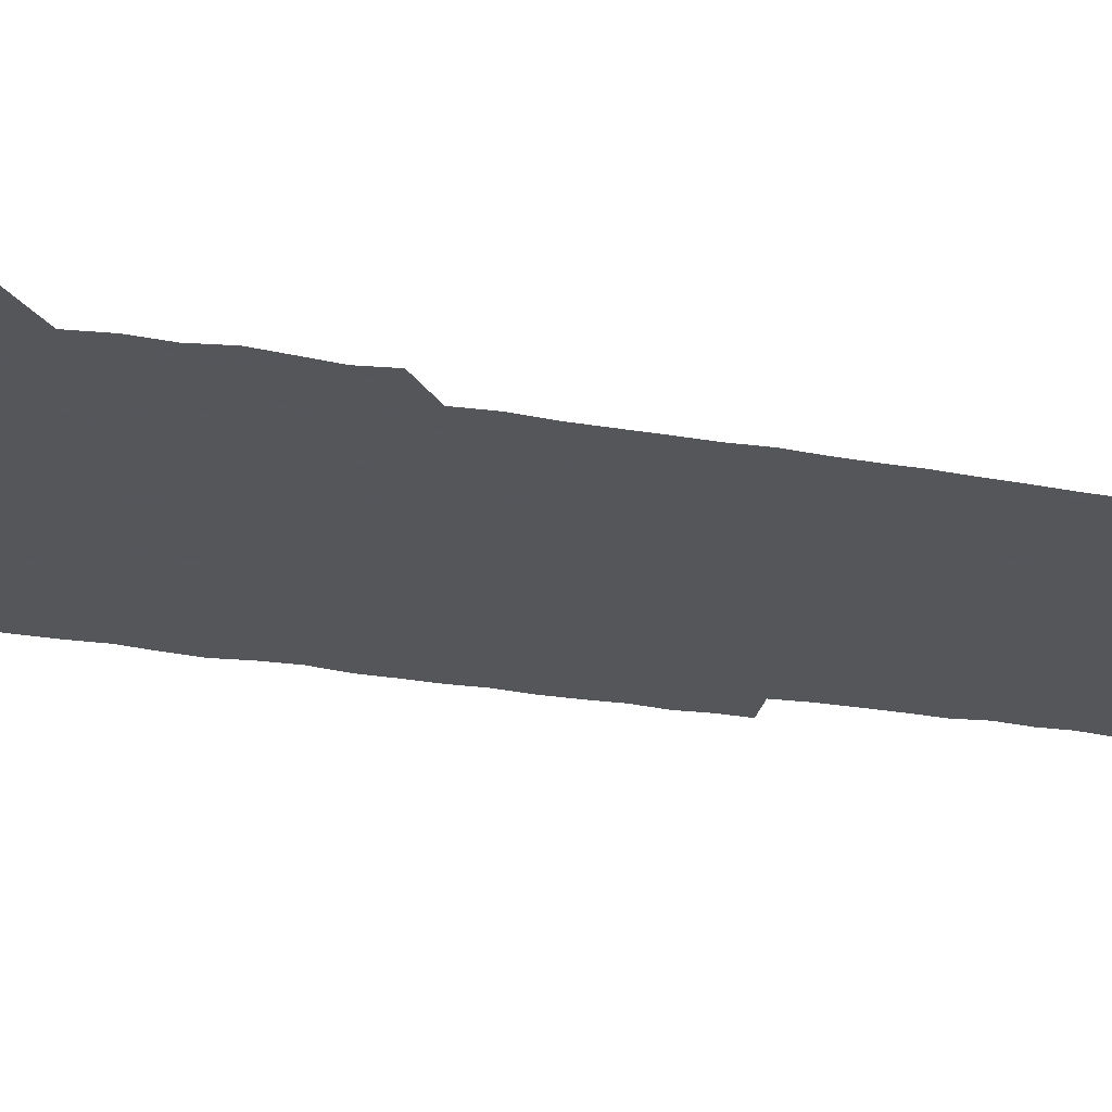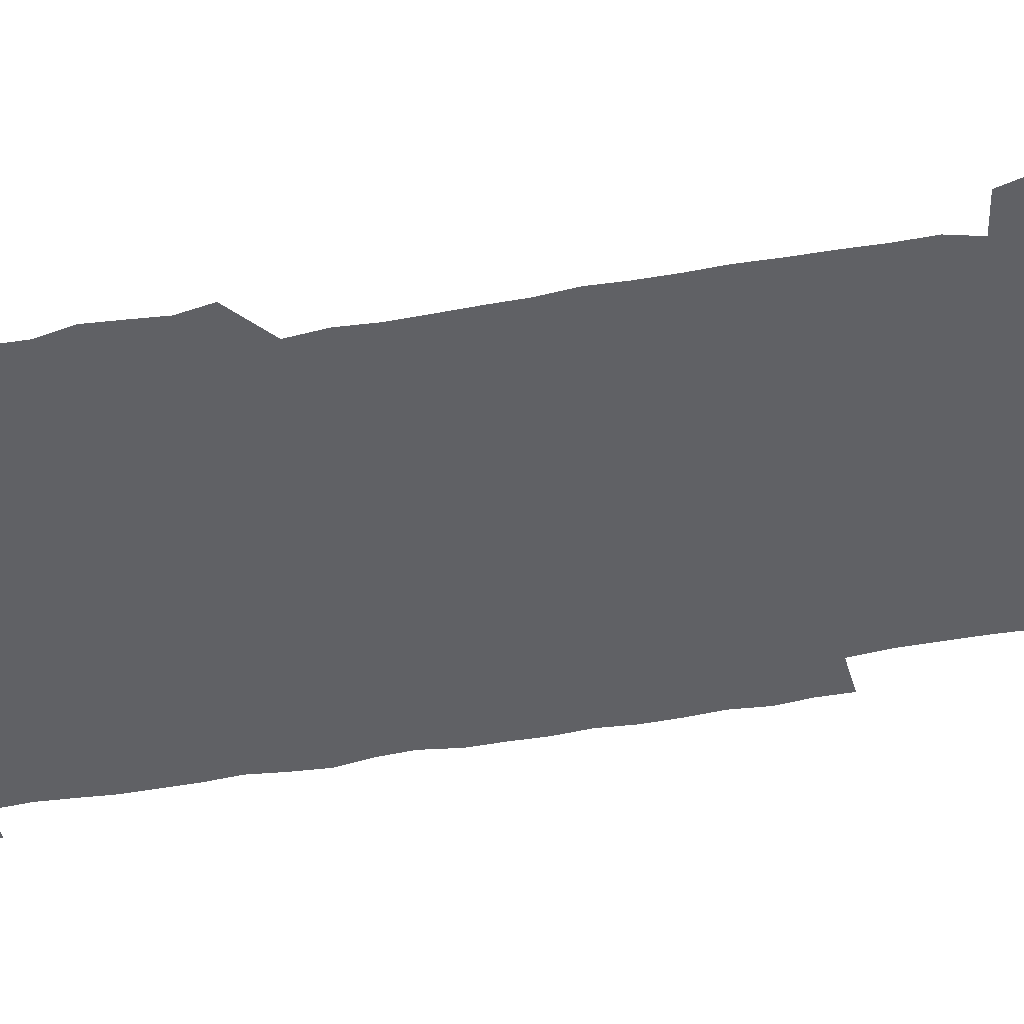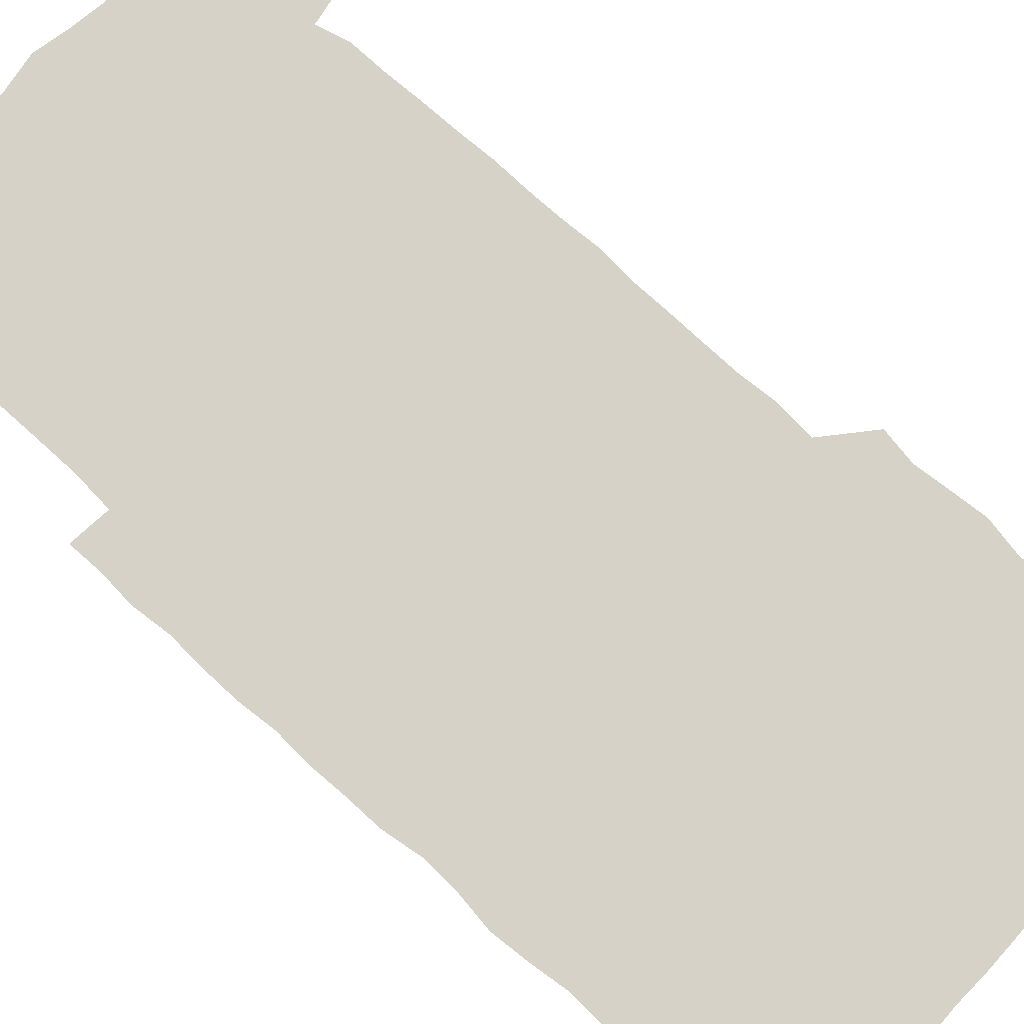
<metadata>
{"format":"obj","ext":"obj","renderer":"f3d","projection":"perspective","resolution":1024,"background":"white","views":[{"elev":-25.1,"azim":-106.1,"up":"+Z"},{"elev":-48.5,"azim":-78.5,"up":"+Z"},{"elev":77.6,"azim":132.2,"up":"+Z"}]}
</metadata>
<code>
v 447.7 558.5 0
v 449.1 571.8 0
v 450.3 585.9 0
v 450.1 600.3 0
v 463.5 164.5 0
v 464.9 178.5 0
v 465.7 193.6 0
v 463.6 206.4 0
v 467.2 220.1 0
v 462.1 451.2 0
v 464.4 465.7 0
v 463.1 480.3 0
v 461.9 494.7 0
v 464.7 510.1 0
v 464.1 525.6 0
v 466.3 541.6 0
v 465.8 556.6 0
v 466.4 570.8 0
v 466.2 585.1 0
v 465.2 599.7 0
v 477.7 166.4 0
v 481.1 181.4 0
v 483.8 196.2 0
v 480.9 208.5 0
v 483.8 223.1 0
v 480.5 236.2 0
v 480.5 251.9 0
v 479.8 267.3 0
v 479.5 283 0
v 478.9 298.2 0
v 479.2 313.5 0
v 478.9 328.6 0
v 478.1 343.2 0
v 479.2 358.3 0
v 479.2 373.5 0
v 479.4 389 0
v 479.4 404.7 0
v 478.4 420.2 0
v 479.6 436.1 0
v 479.1 451.1 0
v 480.9 466 0
v 479 480.9 0
v 481.2 495.9 0
v 481.4 510.8 0
v 480.1 525.7 0
v 482.5 540.7 0
v 481.5 555.9 0
v 481.1 570.6 0
v 481.2 584.5 0
v 492.7 166.8 0
v 495.8 182 0
v 495.8 195.4 0
v 496.4 209.7 0
v 498.1 225.6 0
v 495.5 239 0
v 497.5 255.5 0
v 496.8 270.3 0
v 497.3 285.8 0
v 497.4 300.9 0
v 496.6 315.6 0
v 496.3 330.5 0
v 496.4 345.6 0
v 496 360.3 0
v 496.8 375.8 0
v 496.9 390.8 0
v 496.2 405.7 0
v 496.4 421 0
v 496.3 436.1 0
v 495.7 451.1 0
v 496.6 466.2 0
v 497 481.2 0
v 496.4 496 0
v 497.4 510.9 0
v 496.9 525.8 0
v 497.2 540.5 0
v 498.1 554.7 0
v 496.5 570.3 0
v 495.4 585.5 0
v 506.8 165.1 0
v 510 181.1 0
v 509.7 195 0
v 514.1 213.8 0
v 513.6 227.6 0
v 512.7 241.9 0
v 512.2 256.3 0
v 512.2 271.4 0
v 513.1 287.1 0
v 511.8 301.2 0
v 511.6 316.1 0
v 512 331.4 0
v 510.7 345.9 0
v 511.4 361 0
v 512.9 377 0
v 512.3 391.4 0
v 512 406.2 0
v 511.4 421 0
v 512.1 436.3 0
v 512.3 451.3 0
v 512.1 466.2 0
v 512.4 481.1 0
v 512 496 0
v 511.7 510.9 0
v 511.9 525.7 0
v 511.9 540.4 0
v 512.2 554.9 0
v 511.7 569.7 0
v 510 586.4 0
v 523.9 166.4 0
v 525.3 181.4 0
v 527.1 198.4 0
v 528.1 214.1 0
v 527.2 227.1 0
v 528.7 243.5 0
v 526.9 256.8 0
v 527.2 272 0
v 527.2 286.9 0
v 527 301.6 0
v 526.1 316 0
v 527.5 332.3 0
v 527.5 347 0
v 526.5 361.4 0
v 526.7 376.4 0
v 527.2 391.6 0
v 526.9 406.2 0
v 527.1 421.1 0
v 525.9 436 0
v 527 451.4 0
v 527.1 466.3 0
v 527 481.1 0
v 527.1 495.9 0
v 526.8 510.8 0
v 526.6 525.6 0
v 527.5 540 0
v 526.9 555 0
v 526.2 570.3 0
v 524.3 587.5 0
v 538.7 164.3 0
v 541.3 183.2 0
v 541.6 198.1 0
v 541.7 212.5 0
v 542.3 228.5 0
v 542.2 242.9 0
v 541.6 256.7 0
v 542 271.7 0
v 542.2 287.1 0
v 541.8 301.9 0
v 541.5 316.8 0
v 541.6 331.8 0
v 541.8 347 0
v 541.6 361.7 0
v 541.5 376.5 0
v 541.4 391.2 0
v 540.7 405.5 0
v 542.3 421.7 0
v 541.4 436.3 0
v 541.8 451.4 0
v 541.7 466.2 0
v 540.8 481.1 0
v 541.8 496.1 0
v 541.5 510.9 0
v 542.2 525.5 0
v 541.6 540.8 0
v 541.6 555.3 0
v 541.2 570.4 0
v 540.2 586.2 0
v 553.7 161.1 0
v 555.6 181.5 0
v 555.9 196.6 0
v 556.3 212.6 0
v 556.6 228.2 0
v 556.4 242.4 0
v 556.9 257.5 0
v 556.3 270.9 0
v 556.8 288.2 0
v 556.4 302 0
v 556.2 316.7 0
v 556.2 331.6 0
v 556.3 346.6 0
v 556.2 361.6 0
v 556.2 376.5 0
v 556.3 391.2 0
v 556.4 406.5 0
v 556.5 421.5 0
v 556.4 436.3 0
v 556.5 451.5 0
v 556.7 466.3 0
v 556.2 481.2 0
v 556.7 496 0
v 556.3 510.9 0
v 556.5 525.5 0
v 556.5 540.4 0
v 556.4 555.3 0
v 556.2 570.1 0
v 555.2 586.7 0
v 569.6 163.5 0
v 570.8 182.4 0
v 571 198.2 0
v 571.2 214.1 0
v 571.1 227.7 0
v 571 243.5 0
v 571 257.3 0
v 570.8 270.9 0
v 571 288.1 0
v 571.3 302.3 0
v 571.1 316.8 0
v 571.1 332.1 0
v 571 346.8 0
v 570.9 361.8 0
v 570.5 375.8 0
v 571.4 392 0
v 571.2 406.6 0
v 571.2 421.3 0
v 571.1 436.2 0
v 571.1 451 0
v 571.3 466.5 0
v 571.2 481.2 0
v 571.2 496 0
v 571.2 510.8 0
v 571 525.8 0
v 571.4 540.1 0
v 571 556 0
v 571.1 570.5 0
v 570.4 586.8 0
v 585.7 163.7 0
v 585.6 182.4 0
v 586.1 196.5 0
v 585.7 212.7 0
v 585.6 228.2 0
v 585.8 242.3 0
v 585.4 257.2 0
v 585.6 271.1 0
v 586.3 286 0
v 585.9 302.4 0
v 585.8 316.7 0
v 585.7 332 0
v 585.8 347 0
v 585.6 362.1 0
v 585.8 377.2 0
v 585.8 391.9 0
v 585.7 406.9 0
v 586 421.3 0
v 585.9 436.3 0
v 585.8 451.1 0
v 585.8 466.2 0
v 586 481.1 0
v 586 496 0
v 585.9 510.8 0
v 585.9 525.6 0
v 586 540.7 0
v 586.3 555.2 0
v 586.1 570.4 0
v 585.8 586.3 0
v 601.5 163 0
v 600.8 180.3 0
v 600.9 196.2 0
v 600.1 213.7 0
v 600.4 227.5 0
v 600.4 242.1 0
v 600.3 256.9 0
v 600.1 272.8 0
v 601 286 0
v 600.4 302.5 0
v 600.4 317 0
v 600.6 331.3 0
v 600.2 347.6 0
v 600.2 362.4 0
v 600.2 377.1 0
v 600.3 391.9 0
v 600.6 406.6 0
v 600.4 421.6 0
v 600.4 436.3 0
v 600.5 451 0
v 600.8 465.6 0
v 600.8 481 0
v 600.7 496 0
v 600.6 510.8 0
v 600.7 525.7 0
v 600.8 540.5 0
v 601.1 555.5 0
v 601.1 570.3 0
v 601.1 586.8 0
v 616.7 165.2 0
v 614.9 183.9 0
v 616.1 196.1 0
v 615 212.4 0
v 615 227.1 0
v 615.4 241.5 0
v 615.5 256.3 0
v 615.2 271.9 0
v 615.4 286.6 0
v 614.5 303.1 0
v 615.1 317.1 0
v 614.8 332.3 0
v 615.1 346.9 0
v 614.8 362.1 0
v 614.9 376.8 0
v 614.9 391.7 0
v 614.9 406.6 0
v 615.2 421.4 0
v 615 436.2 0
v 615.5 451 0
v 615 467.1 0
v 615.7 481.4 0
v 615.3 496.1 0
v 615.4 510.9 0
v 615.5 525.7 0
v 614.9 539.9 0
v 616 555.8 0
v 615.9 569.9 0
v 616.3 586 0
v 632.4 164.3 0
v 630 181.6 0
v 630.7 195.4 0
v 629.8 211.2 0
v 629.6 226.5 0
v 630.3 240.8 0
v 630.3 256 0
v 630 271.8 0
v 630 287.3 0
v 628.7 302.9 0
v 629.7 316.9 0
v 629.6 331.7 0
v 629.4 346.9 0
v 629.6 361.6 0
v 629.1 376.8 0
v 629.5 391.4 0
v 630 406.2 0
v 630.4 421.1 0
v 630 436.3 0
v 630 451.3 0
v 629 466.5 0
v 630.7 481.2 0
v 630.4 496 0
v 631.4 511.1 0
v 630.8 525.9 0
v 630.3 540.7 0
v 630.7 555.6 0
v 630.6 570.1 0
v 631.3 585.2 0
v 632.1 601.9 0
v 646.5 164.2 0
v 644.9 179.6 0
v 645.8 193.2 0
v 644.5 209.4 0
v 646.6 223.2 0
v 646.1 238.4 0
v 646 253.8 0
v 646 270 0
v 647.3 286.2 0
v 645.1 301.6 0
v 644.9 316.4 0
v 643.8 331.5 0
v 645 346 0
v 644.2 361.2 0
v 645.2 375.7 0
v 645.4 390.7 0
v 646.1 405.5 0
v 645.3 420.8 0
v 645.8 435.7 0
v 645.3 451.1 0
v 645.4 466.4 0
v 644.4 481.2 0
v 645.1 495.6 0
v 646.6 511.1 0
v 645.7 526.1 0
v 644.7 540.6 0
v 646.4 555.8 0
v 645.1 570.3 0
v 645.5 585.1 0
v 646.5 600.7 0
v 663.8 284.6 0
v 663.6 298.6 0
v 664.9 312.8 0
v 663.5 328.2 0
v 664.3 343.1 0
v 664.6 358.4 0
v 663.4 373.9 0
v 664.2 389 0
v 663.8 403.9 0
v 663.9 418.8 0
v 661.6 435.1 0
v 662.4 450.3 0
v 664.5 465.3 0
v 663.5 480.4 0
v 661.7 495.8 0
v 662.6 511.1 0
v 662.6 526.2 0
v 662.6 541.3 0
v 661.4 556.4 0
v 660.4 571.2 0
v 661.2 586.9 0
v 661.5 601.1 0
v 676.1 586.9 0
v 676.2 601 0
f 16 17 1
f 1 17 2
f 17 18 2
f 2 18 3
f 18 19 3
f 3 19 4
f 19 20 4
f 5 21 6
f 21 22 6
f 6 22 7
f 22 23 7
f 7 23 8
f 23 24 8
f 8 24 9
f 24 25 9
f 39 40 10
f 10 40 11
f 40 41 11
f 11 41 12
f 41 42 12
f 12 42 13
f 42 43 13
f 13 43 14
f 43 44 14
f 14 44 15
f 44 45 15
f 15 45 16
f 45 46 16
f 16 46 17
f 46 47 17
f 17 47 18
f 47 48 18
f 18 48 19
f 48 49 19
f 19 49 20
f 21 50 22
f 50 51 22
f 22 51 23
f 51 52 23
f 23 52 24
f 52 53 24
f 24 53 25
f 53 54 25
f 25 54 26
f 54 55 26
f 26 55 27
f 55 56 27
f 27 56 28
f 56 57 28
f 28 57 29
f 57 58 29
f 29 58 30
f 58 59 30
f 30 59 31
f 59 60 31
f 31 60 32
f 60 61 32
f 32 61 33
f 61 62 33
f 33 62 34
f 62 63 34
f 34 63 35
f 63 64 35
f 35 64 36
f 64 65 36
f 36 65 37
f 65 66 37
f 37 66 38
f 66 67 38
f 38 67 39
f 67 68 39
f 39 68 40
f 68 69 40
f 40 69 41
f 69 70 41
f 41 70 42
f 70 71 42
f 42 71 43
f 71 72 43
f 43 72 44
f 72 73 44
f 44 73 45
f 73 74 45
f 45 74 46
f 74 75 46
f 46 75 47
f 75 76 47
f 47 76 48
f 76 77 48
f 48 77 49
f 77 78 49
f 50 79 51
f 79 80 51
f 51 80 52
f 80 81 52
f 52 81 53
f 81 82 53
f 53 82 54
f 82 83 54
f 54 83 55
f 83 84 55
f 55 84 56
f 84 85 56
f 56 85 57
f 85 86 57
f 57 86 58
f 86 87 58
f 58 87 59
f 87 88 59
f 59 88 60
f 88 89 60
f 60 89 61
f 89 90 61
f 61 90 62
f 90 91 62
f 62 91 63
f 91 92 63
f 63 92 64
f 92 93 64
f 64 93 65
f 93 94 65
f 65 94 66
f 94 95 66
f 66 95 67
f 95 96 67
f 67 96 68
f 96 97 68
f 68 97 69
f 97 98 69
f 69 98 70
f 98 99 70
f 70 99 71
f 99 100 71
f 71 100 72
f 100 101 72
f 72 101 73
f 101 102 73
f 73 102 74
f 102 103 74
f 74 103 75
f 103 104 75
f 75 104 76
f 104 105 76
f 76 105 77
f 105 106 77
f 77 106 78
f 106 107 78
f 79 108 80
f 108 109 80
f 80 109 81
f 109 110 81
f 81 110 82
f 110 111 82
f 82 111 83
f 111 112 83
f 83 112 84
f 112 113 84
f 84 113 85
f 113 114 85
f 85 114 86
f 114 115 86
f 86 115 87
f 115 116 87
f 87 116 88
f 116 117 88
f 88 117 89
f 117 118 89
f 89 118 90
f 118 119 90
f 90 119 91
f 119 120 91
f 91 120 92
f 120 121 92
f 92 121 93
f 121 122 93
f 93 122 94
f 122 123 94
f 94 123 95
f 123 124 95
f 95 124 96
f 124 125 96
f 96 125 97
f 125 126 97
f 97 126 98
f 126 127 98
f 98 127 99
f 127 128 99
f 99 128 100
f 128 129 100
f 100 129 101
f 129 130 101
f 101 130 102
f 130 131 102
f 102 131 103
f 131 132 103
f 103 132 104
f 132 133 104
f 104 133 105
f 133 134 105
f 105 134 106
f 134 135 106
f 106 135 107
f 135 136 107
f 108 137 109
f 137 138 109
f 109 138 110
f 138 139 110
f 110 139 111
f 139 140 111
f 111 140 112
f 140 141 112
f 112 141 113
f 141 142 113
f 113 142 114
f 142 143 114
f 114 143 115
f 143 144 115
f 115 144 116
f 144 145 116
f 116 145 117
f 145 146 117
f 117 146 118
f 146 147 118
f 118 147 119
f 147 148 119
f 119 148 120
f 148 149 120
f 120 149 121
f 149 150 121
f 121 150 122
f 150 151 122
f 122 151 123
f 151 152 123
f 123 152 124
f 152 153 124
f 124 153 125
f 153 154 125
f 125 154 126
f 154 155 126
f 126 155 127
f 155 156 127
f 127 156 128
f 156 157 128
f 128 157 129
f 157 158 129
f 129 158 130
f 158 159 130
f 130 159 131
f 159 160 131
f 131 160 132
f 160 161 132
f 132 161 133
f 161 162 133
f 133 162 134
f 162 163 134
f 134 163 135
f 163 164 135
f 135 164 136
f 164 165 136
f 137 166 138
f 166 167 138
f 138 167 139
f 167 168 139
f 139 168 140
f 168 169 140
f 140 169 141
f 169 170 141
f 141 170 142
f 170 171 142
f 142 171 143
f 171 172 143
f 143 172 144
f 172 173 144
f 144 173 145
f 173 174 145
f 145 174 146
f 174 175 146
f 146 175 147
f 175 176 147
f 147 176 148
f 176 177 148
f 148 177 149
f 177 178 149
f 149 178 150
f 178 179 150
f 150 179 151
f 179 180 151
f 151 180 152
f 180 181 152
f 152 181 153
f 181 182 153
f 153 182 154
f 182 183 154
f 154 183 155
f 183 184 155
f 155 184 156
f 184 185 156
f 156 185 157
f 185 186 157
f 157 186 158
f 186 187 158
f 158 187 159
f 187 188 159
f 159 188 160
f 188 189 160
f 160 189 161
f 189 190 161
f 161 190 162
f 190 191 162
f 162 191 163
f 191 192 163
f 163 192 164
f 192 193 164
f 164 193 165
f 193 194 165
f 166 195 167
f 195 196 167
f 167 196 168
f 196 197 168
f 168 197 169
f 197 198 169
f 169 198 170
f 198 199 170
f 170 199 171
f 199 200 171
f 171 200 172
f 200 201 172
f 172 201 173
f 201 202 173
f 173 202 174
f 202 203 174
f 174 203 175
f 203 204 175
f 175 204 176
f 204 205 176
f 176 205 177
f 205 206 177
f 177 206 178
f 206 207 178
f 178 207 179
f 207 208 179
f 179 208 180
f 208 209 180
f 180 209 181
f 209 210 181
f 181 210 182
f 210 211 182
f 182 211 183
f 211 212 183
f 183 212 184
f 212 213 184
f 184 213 185
f 213 214 185
f 185 214 186
f 214 215 186
f 186 215 187
f 215 216 187
f 187 216 188
f 216 217 188
f 188 217 189
f 217 218 189
f 189 218 190
f 218 219 190
f 190 219 191
f 219 220 191
f 191 220 192
f 220 221 192
f 192 221 193
f 221 222 193
f 193 222 194
f 222 223 194
f 195 224 196
f 224 225 196
f 196 225 197
f 225 226 197
f 197 226 198
f 226 227 198
f 198 227 199
f 227 228 199
f 199 228 200
f 228 229 200
f 200 229 201
f 229 230 201
f 201 230 202
f 230 231 202
f 202 231 203
f 231 232 203
f 203 232 204
f 232 233 204
f 204 233 205
f 233 234 205
f 205 234 206
f 234 235 206
f 206 235 207
f 235 236 207
f 207 236 208
f 236 237 208
f 208 237 209
f 237 238 209
f 209 238 210
f 238 239 210
f 210 239 211
f 239 240 211
f 211 240 212
f 240 241 212
f 212 241 213
f 241 242 213
f 213 242 214
f 242 243 214
f 214 243 215
f 243 244 215
f 215 244 216
f 244 245 216
f 216 245 217
f 245 246 217
f 217 246 218
f 246 247 218
f 218 247 219
f 247 248 219
f 219 248 220
f 248 249 220
f 220 249 221
f 249 250 221
f 221 250 222
f 250 251 222
f 222 251 223
f 251 252 223
f 224 253 225
f 253 254 225
f 225 254 226
f 254 255 226
f 226 255 227
f 255 256 227
f 227 256 228
f 256 257 228
f 228 257 229
f 257 258 229
f 229 258 230
f 258 259 230
f 230 259 231
f 259 260 231
f 231 260 232
f 260 261 232
f 232 261 233
f 261 262 233
f 233 262 234
f 262 263 234
f 234 263 235
f 263 264 235
f 235 264 236
f 264 265 236
f 236 265 237
f 265 266 237
f 237 266 238
f 266 267 238
f 238 267 239
f 267 268 239
f 239 268 240
f 268 269 240
f 240 269 241
f 269 270 241
f 241 270 242
f 270 271 242
f 242 271 243
f 271 272 243
f 243 272 244
f 272 273 244
f 244 273 245
f 273 274 245
f 245 274 246
f 274 275 246
f 246 275 247
f 275 276 247
f 247 276 248
f 276 277 248
f 248 277 249
f 277 278 249
f 249 278 250
f 278 279 250
f 250 279 251
f 279 280 251
f 251 280 252
f 280 281 252
f 253 282 254
f 282 283 254
f 254 283 255
f 283 284 255
f 255 284 256
f 284 285 256
f 256 285 257
f 285 286 257
f 257 286 258
f 286 287 258
f 258 287 259
f 287 288 259
f 259 288 260
f 288 289 260
f 260 289 261
f 289 290 261
f 261 290 262
f 290 291 262
f 262 291 263
f 291 292 263
f 263 292 264
f 292 293 264
f 264 293 265
f 293 294 265
f 265 294 266
f 294 295 266
f 266 295 267
f 295 296 267
f 267 296 268
f 296 297 268
f 268 297 269
f 297 298 269
f 269 298 270
f 298 299 270
f 270 299 271
f 299 300 271
f 271 300 272
f 300 301 272
f 272 301 273
f 301 302 273
f 273 302 274
f 302 303 274
f 274 303 275
f 303 304 275
f 275 304 276
f 304 305 276
f 276 305 277
f 305 306 277
f 277 306 278
f 306 307 278
f 278 307 279
f 307 308 279
f 279 308 280
f 308 309 280
f 280 309 281
f 309 310 281
f 282 311 283
f 311 312 283
f 283 312 284
f 312 313 284
f 284 313 285
f 313 314 285
f 285 314 286
f 314 315 286
f 286 315 287
f 315 316 287
f 287 316 288
f 316 317 288
f 288 317 289
f 317 318 289
f 289 318 290
f 318 319 290
f 290 319 291
f 319 320 291
f 291 320 292
f 320 321 292
f 292 321 293
f 321 322 293
f 293 322 294
f 322 323 294
f 294 323 295
f 323 324 295
f 295 324 296
f 324 325 296
f 296 325 297
f 325 326 297
f 297 326 298
f 326 327 298
f 298 327 299
f 327 328 299
f 299 328 300
f 328 329 300
f 300 329 301
f 329 330 301
f 301 330 302
f 330 331 302
f 302 331 303
f 331 332 303
f 303 332 304
f 332 333 304
f 304 333 305
f 333 334 305
f 305 334 306
f 334 335 306
f 306 335 307
f 335 336 307
f 307 336 308
f 336 337 308
f 308 337 309
f 337 338 309
f 309 338 310
f 338 339 310
f 311 341 312
f 341 342 312
f 312 342 313
f 342 343 313
f 313 343 314
f 343 344 314
f 314 344 315
f 344 345 315
f 315 345 316
f 345 346 316
f 316 346 317
f 346 347 317
f 317 347 318
f 347 348 318
f 318 348 319
f 348 349 319
f 319 349 320
f 349 350 320
f 320 350 321
f 350 351 321
f 321 351 322
f 351 352 322
f 322 352 323
f 352 353 323
f 323 353 324
f 353 354 324
f 324 354 325
f 354 355 325
f 325 355 326
f 355 356 326
f 326 356 327
f 356 357 327
f 327 357 328
f 357 358 328
f 328 358 329
f 358 359 329
f 329 359 330
f 359 360 330
f 330 360 331
f 360 361 331
f 331 361 332
f 361 362 332
f 332 362 333
f 362 363 333
f 333 363 334
f 363 364 334
f 334 364 335
f 364 365 335
f 335 365 336
f 365 366 336
f 336 366 337
f 366 367 337
f 337 367 338
f 367 368 338
f 338 368 339
f 368 369 339
f 339 369 340
f 369 370 340
f 349 371 350
f 371 372 350
f 350 372 351
f 372 373 351
f 351 373 352
f 373 374 352
f 352 374 353
f 374 375 353
f 353 375 354
f 375 376 354
f 354 376 355
f 376 377 355
f 355 377 356
f 377 378 356
f 356 378 357
f 378 379 357
f 357 379 358
f 379 380 358
f 358 380 359
f 380 381 359
f 359 381 360
f 381 382 360
f 360 382 361
f 382 383 361
f 361 383 362
f 383 384 362
f 362 384 363
f 384 385 363
f 363 385 364
f 385 386 364
f 364 386 365
f 386 387 365
f 365 387 366
f 387 388 366
f 366 388 367
f 388 389 367
f 367 389 368
f 389 390 368
f 368 390 369
f 390 391 369
f 369 391 370
f 391 392 370
f 391 393 392
f 393 394 392

</code>
